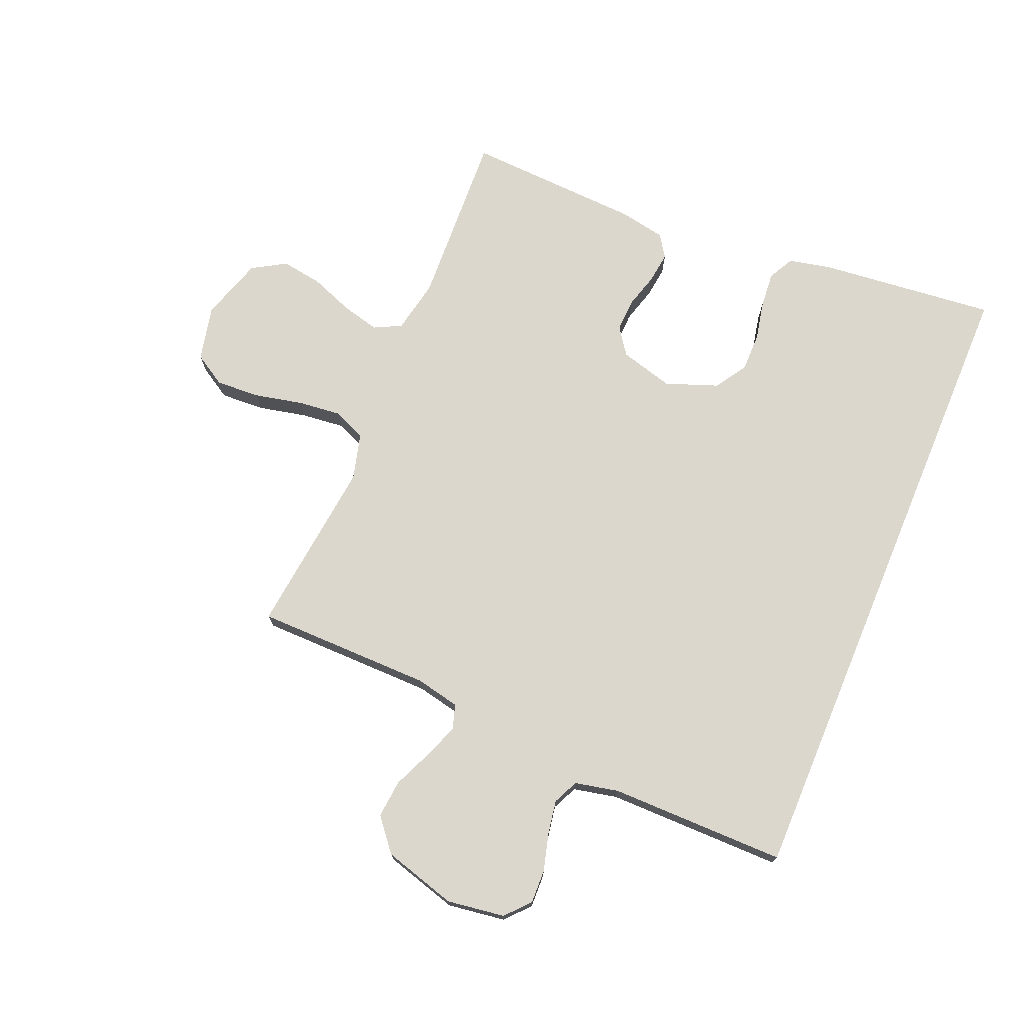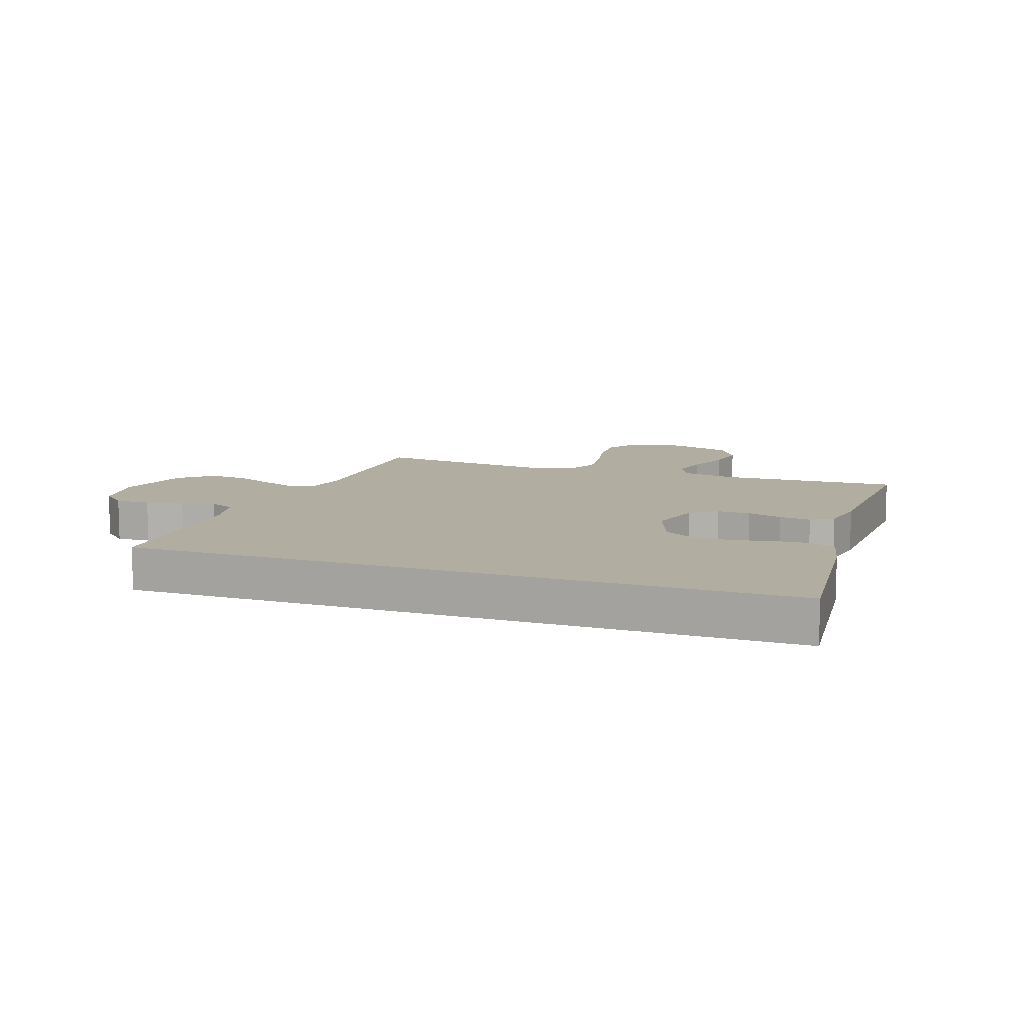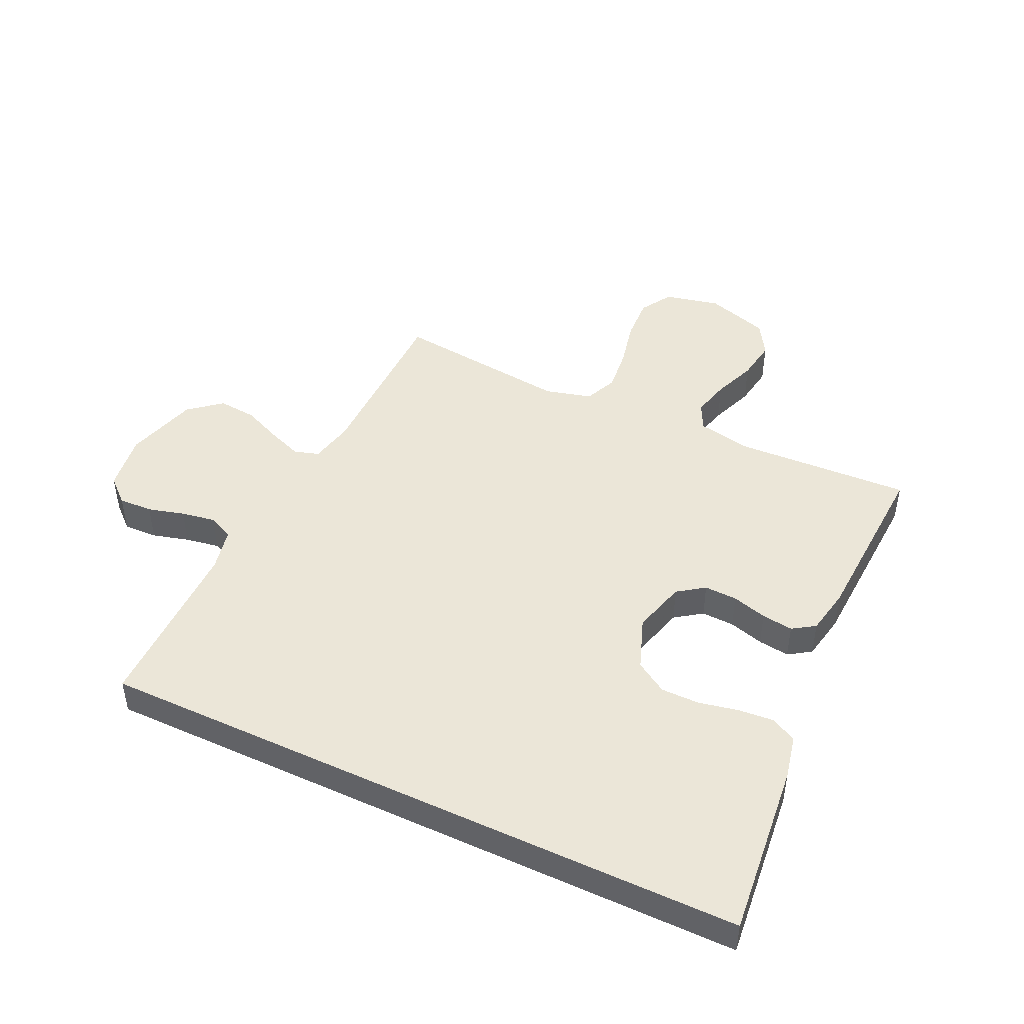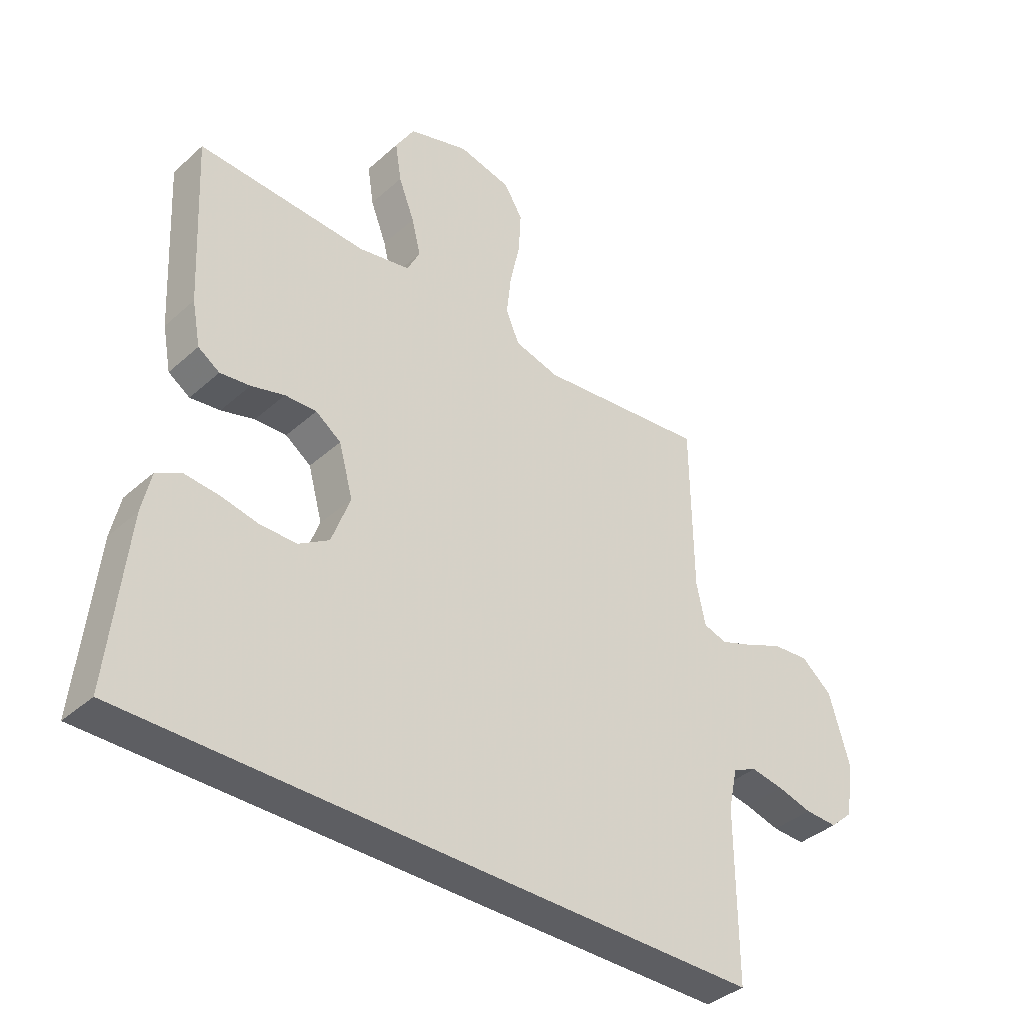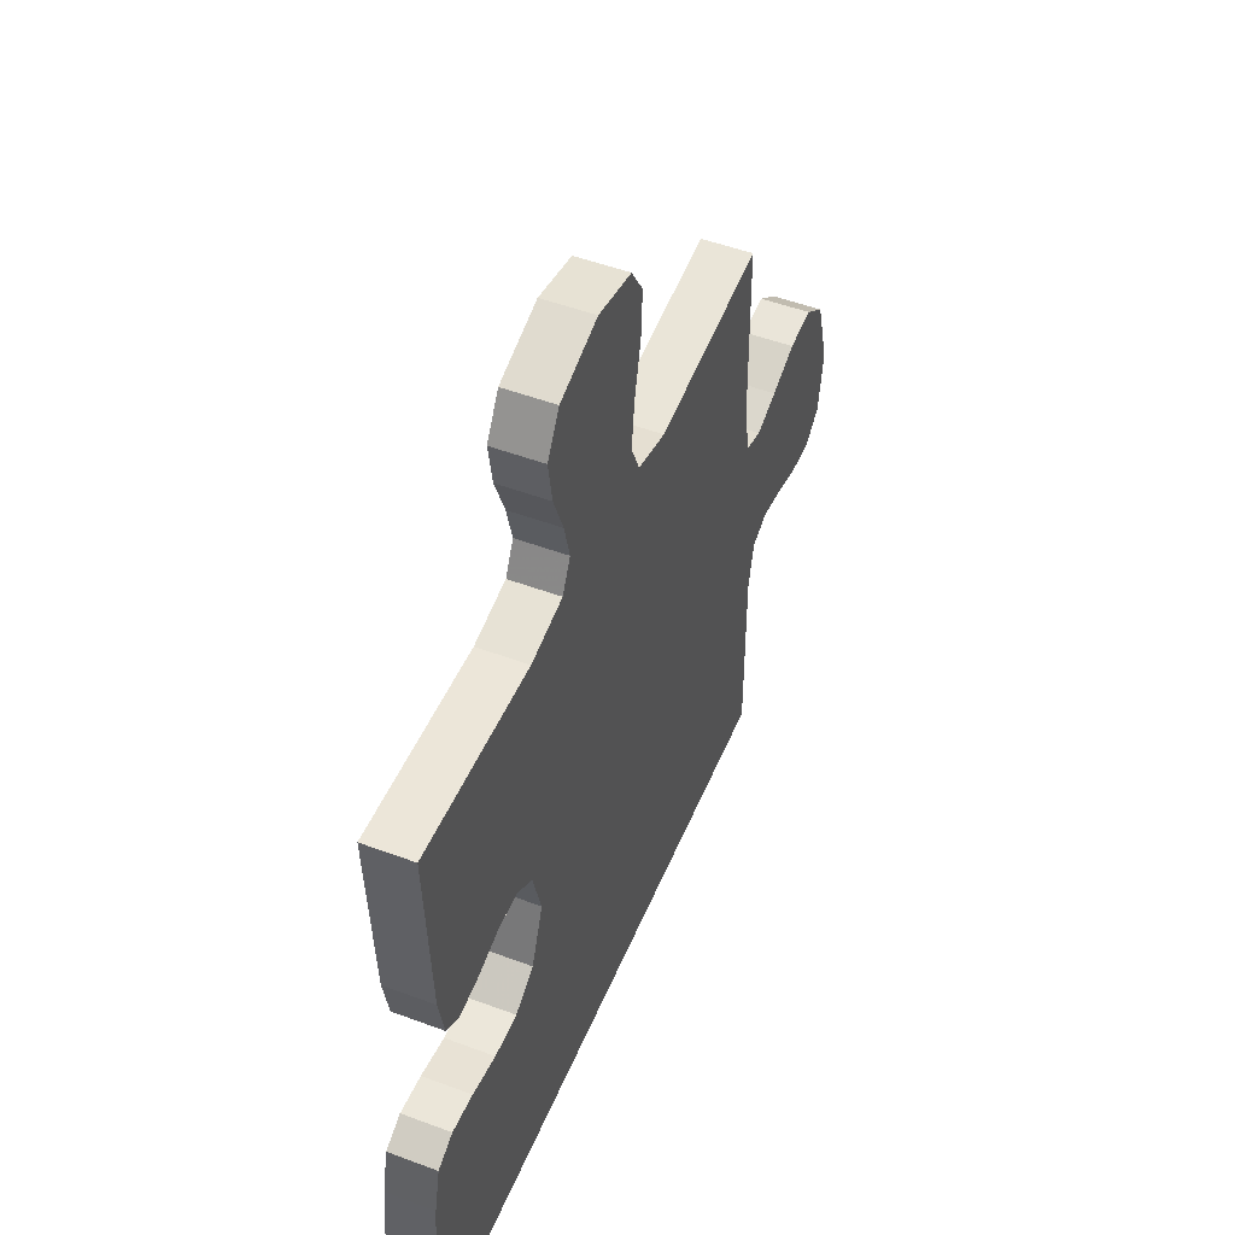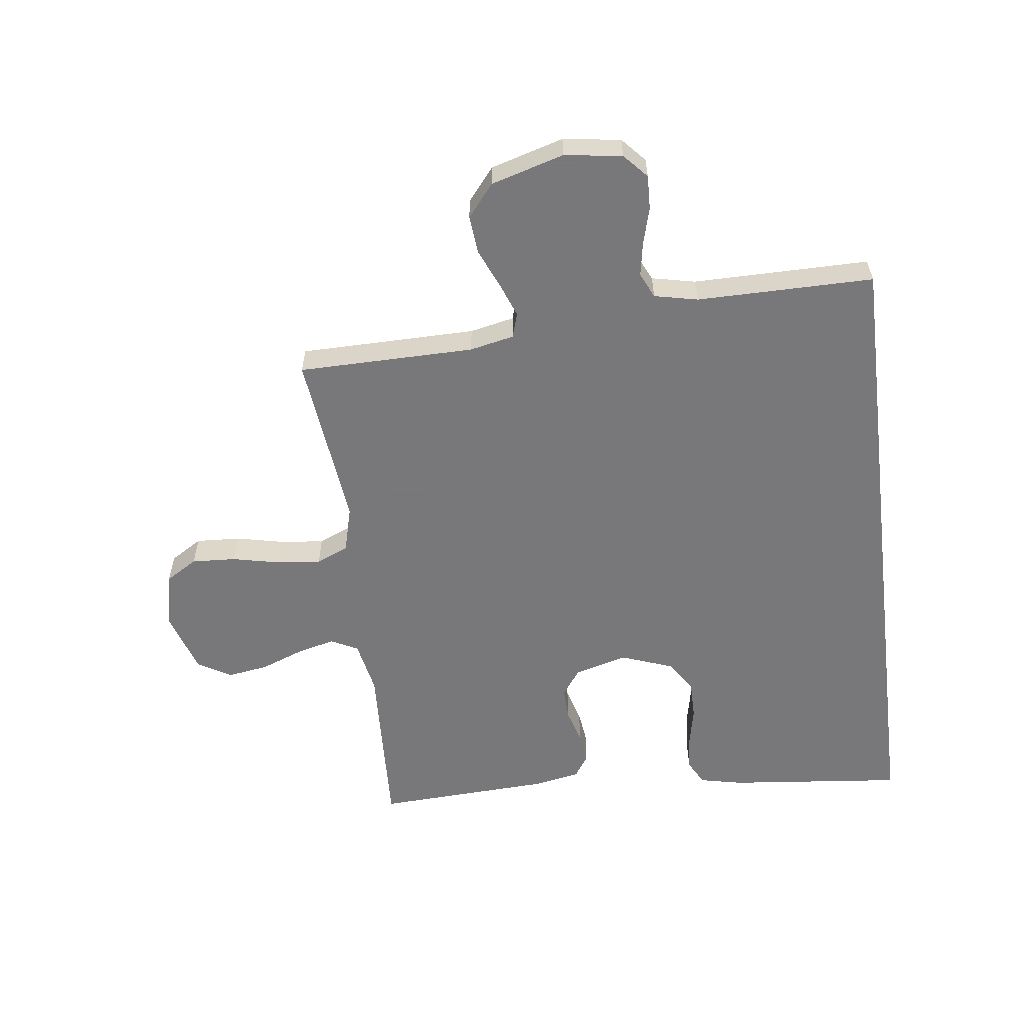
<metadata>
{"format":"obj","ext":"obj","renderer":"f3d","projection":"perspective","resolution":1024,"background":"white","views":[{"elev":73.4,"azim":112.7,"up":"+Y"},{"elev":10.5,"azim":-160.7,"up":"+Y"},{"elev":46.4,"azim":-154.8,"up":"+Y"},{"elev":-38.4,"azim":-41.7,"up":"+Z"},{"elev":50.4,"azim":-67.7,"up":"+Z"},{"elev":-57.6,"azim":97.2,"up":"+Y"}]}
</metadata>
<code>
v 0.551 0.07 -0.5
v -0.564 0.07 -0.5
v -0.533 0.07 -0.2
v -0.517 0.07 -0.127
v -0.474 0.07 -0.104
v -0.414 0.07 -0.109
v -0.346 0.07 -0.123
v -0.281 0.07 -0.123
v -0.227 0.07 -0.089
v -0.194 0.07 0
v -0.219 0.07 0.091
v -0.264 0.07 0.123
v -0.32 0.07 0.121
v -0.379 0.07 0.104
v -0.432 0.07 0.097
v -0.47 0.07 0.122
v -0.485 0.07 0.2
v -0.5 0.07 0.5
v -0.2 0.07 0.486
v -0.109 0.07 0.504
v -0.086 0.07 0.55
v -0.102 0.07 0.614
v -0.13 0.07 0.687
v -0.141 0.07 0.757
v -0.107 0.07 0.814
v 0 0.07 0.848
v 0.094 0.07 0.827
v 0.127 0.07 0.773
v 0.123 0.07 0.698
v 0.105 0.07 0.616
v 0.097 0.07 0.542
v 0.121 0.07 0.487
v 0.2 0.07 0.466
v 0.5 0.07 0.5
v 0.503 0.07 0.2
v 0.519 0.07 0.125
v 0.561 0.07 0.112
v 0.619 0.07 0.134
v 0.686 0.07 0.163
v 0.751 0.07 0.169
v 0.806 0.07 0.124
v 0.842 0.07 0
v 0.828 0.07 -0.098
v 0.787 0.07 -0.135
v 0.729 0.07 -0.133
v 0.667 0.07 -0.116
v 0.609 0.07 -0.106
v 0.566 0.07 -0.126
v 0.55 0.07 -0.2
v 0.551 0 -0.5
v -0.564 0 -0.5
v -0.533 0 -0.2
v -0.517 0 -0.127
v -0.474 0 -0.104
v -0.414 0 -0.109
v -0.346 0 -0.123
v -0.281 0 -0.123
v -0.227 0 -0.089
v -0.194 0 0
v -0.219 0 0.091
v -0.264 0 0.123
v -0.32 0 0.121
v -0.379 0 0.104
v -0.432 0 0.097
v -0.47 0 0.122
v -0.485 0 0.2
v -0.5 0 0.5
v -0.2 0 0.486
v -0.109 0 0.504
v -0.086 0 0.55
v -0.102 0 0.614
v -0.13 0 0.687
v -0.141 0 0.757
v -0.107 0 0.814
v 0 0 0.848
v 0.094 0 0.827
v 0.127 0 0.773
v 0.123 0 0.698
v 0.105 0 0.616
v 0.097 0 0.542
v 0.121 0 0.487
v 0.2 0 0.466
v 0.5 0 0.5
v 0.503 0 0.2
v 0.519 0 0.125
v 0.561 0 0.112
v 0.619 0 0.134
v 0.686 0 0.163
v 0.751 0 0.169
v 0.806 0 0.124
v 0.842 0 0
v 0.828 0 -0.098
v 0.787 0 -0.135
v 0.729 0 -0.133
v 0.667 0 -0.116
v 0.609 0 -0.106
v 0.566 0 -0.126
v 0.55 0 -0.2
f 44 45 46
f 43 44 46
f 42 43 46
f 41 42 46
f 40 41 46
f 39 40 46
f 38 39 46
f 37 38 46 47
f 36 37 47 48
f 33 34 35
f 36 48 49
f 35 36 49
f 33 35 49
f 32 33 49
f 28 29 30
f 27 28 30
f 26 27 30
f 25 26 30
f 24 25 30
f 23 24 30
f 22 23 30
f 21 22 30 31
f 20 21 31 32
f 17 18 19
f 16 17 19
f 15 16 19
f 14 15 19
f 13 14 19
f 19 20 32
f 13 19 32
f 12 13 32
f 5 6 7
f 4 5 7
f 3 4 7
f 2 3 7
f 1 2 7
f 1 7 8
f 49 1 8 9
f 11 12 32 49
f 10 11 49
f 9 10 49
f 95 94 93
f 95 93 92
f 95 92 91
f 95 91 90
f 95 90 89
f 95 89 88
f 95 88 87
f 96 95 87 86
f 97 96 86 85
f 84 83 82
f 98 97 85
f 98 85 84
f 98 84 82
f 98 82 81
f 79 78 77
f 79 77 76
f 79 76 75
f 79 75 74
f 79 74 73
f 79 73 72
f 79 72 71
f 80 79 71 70
f 81 80 70 69
f 68 67 66
f 68 66 65
f 68 65 64
f 68 64 63
f 68 63 62
f 81 69 68
f 81 68 62
f 81 62 61
f 56 55 54
f 56 54 53
f 56 53 52
f 56 52 51
f 56 51 50
f 57 56 50
f 58 57 50 98
f 98 81 61 60
f 98 60 59
f 98 59 58
f 1 50 51 2
f 2 51 52 3
f 3 52 53 4
f 4 53 54 5
f 5 54 55 6
f 6 55 56 7
f 7 56 57 8
f 8 57 58 9
f 9 58 59 10
f 10 59 60 11
f 11 60 61 12
f 12 61 62 13
f 13 62 63 14
f 14 63 64 15
f 15 64 65 16
f 16 65 66 17
f 17 66 67 18
f 18 67 68 19
f 19 68 69 20
f 20 69 70 21
f 21 70 71 22
f 22 71 72 23
f 23 72 73 24
f 24 73 74 25
f 25 74 75 26
f 26 75 76 27
f 27 76 77 28
f 28 77 78 29
f 29 78 79 30
f 30 79 80 31
f 31 80 81 32
f 32 81 82 33
f 33 82 83 34
f 34 83 84 35
f 35 84 85 36
f 36 85 86 37
f 37 86 87 38
f 38 87 88 39
f 39 88 89 40
f 40 89 90 41
f 41 90 91 42
f 42 91 92 43
f 43 92 93 44
f 44 93 94 45
f 45 94 95 46
f 46 95 96 47
f 47 96 97 48
f 48 97 98 49
f 49 98 50 1

</code>
